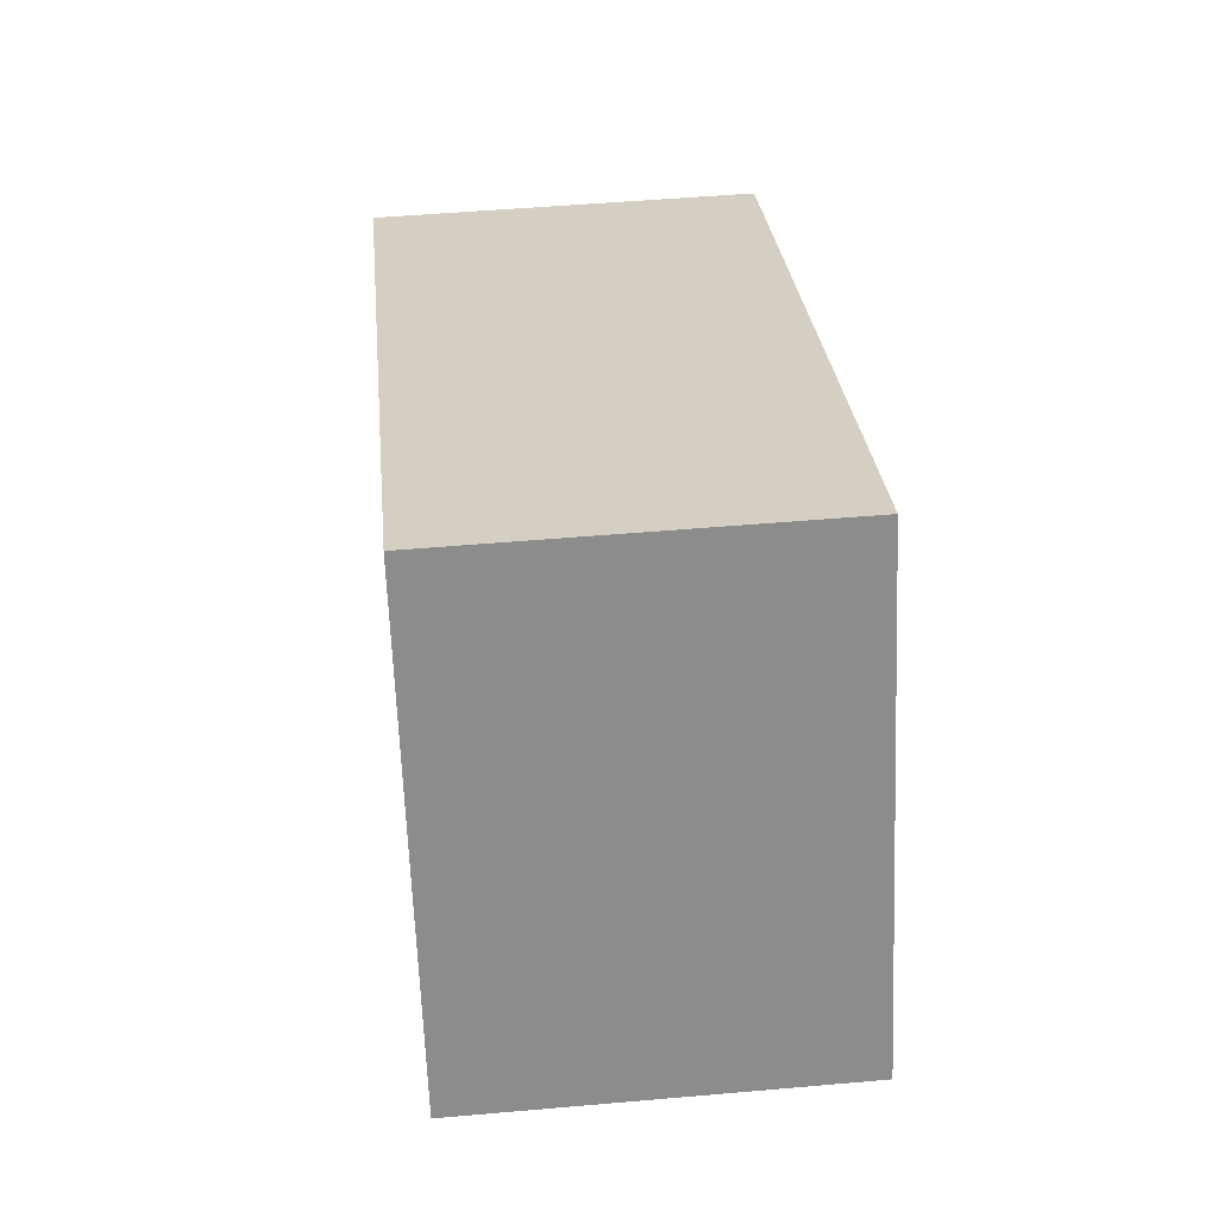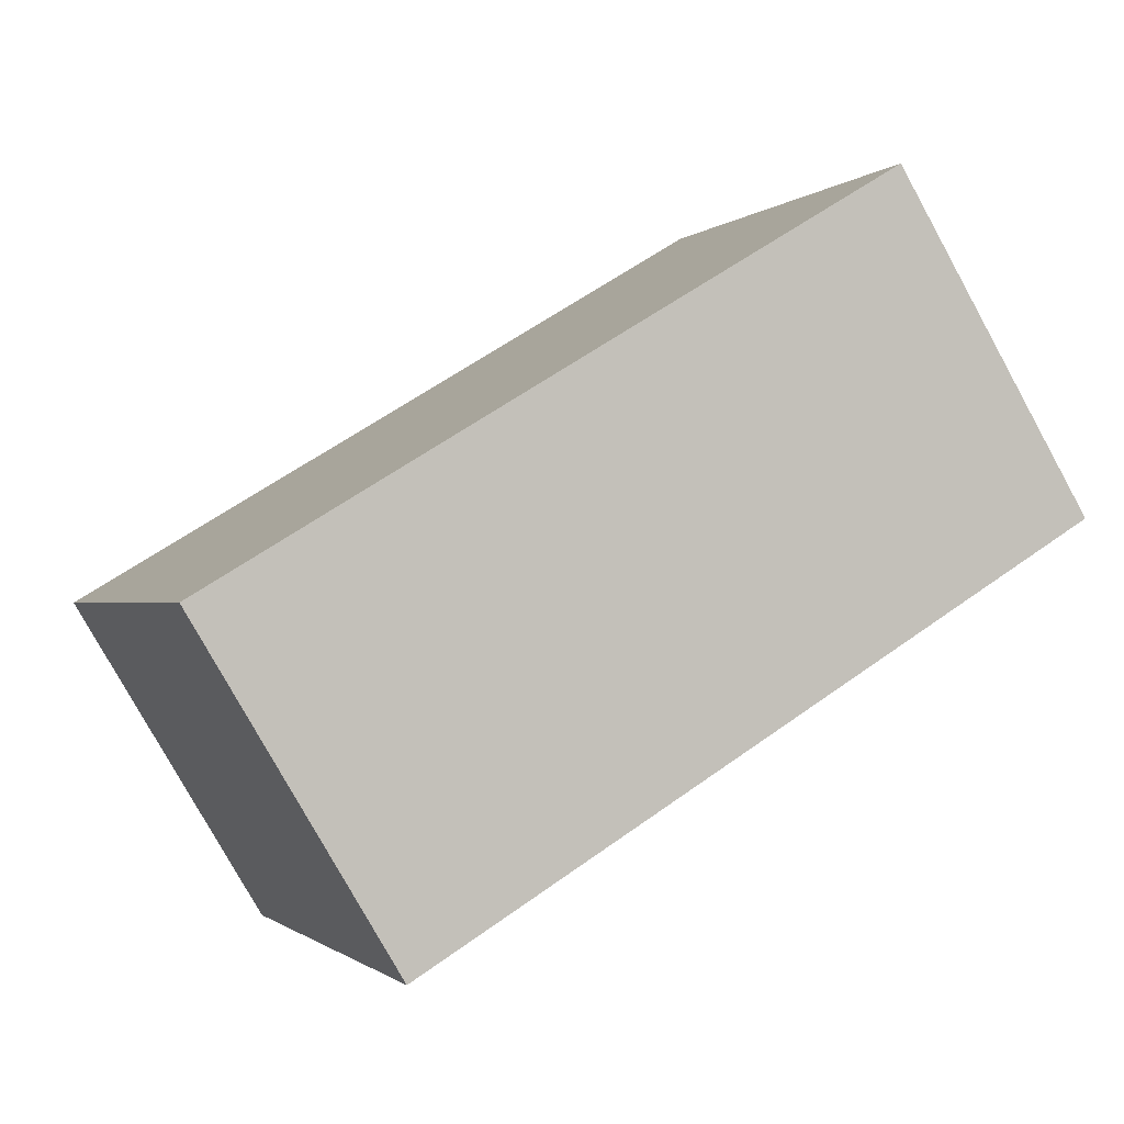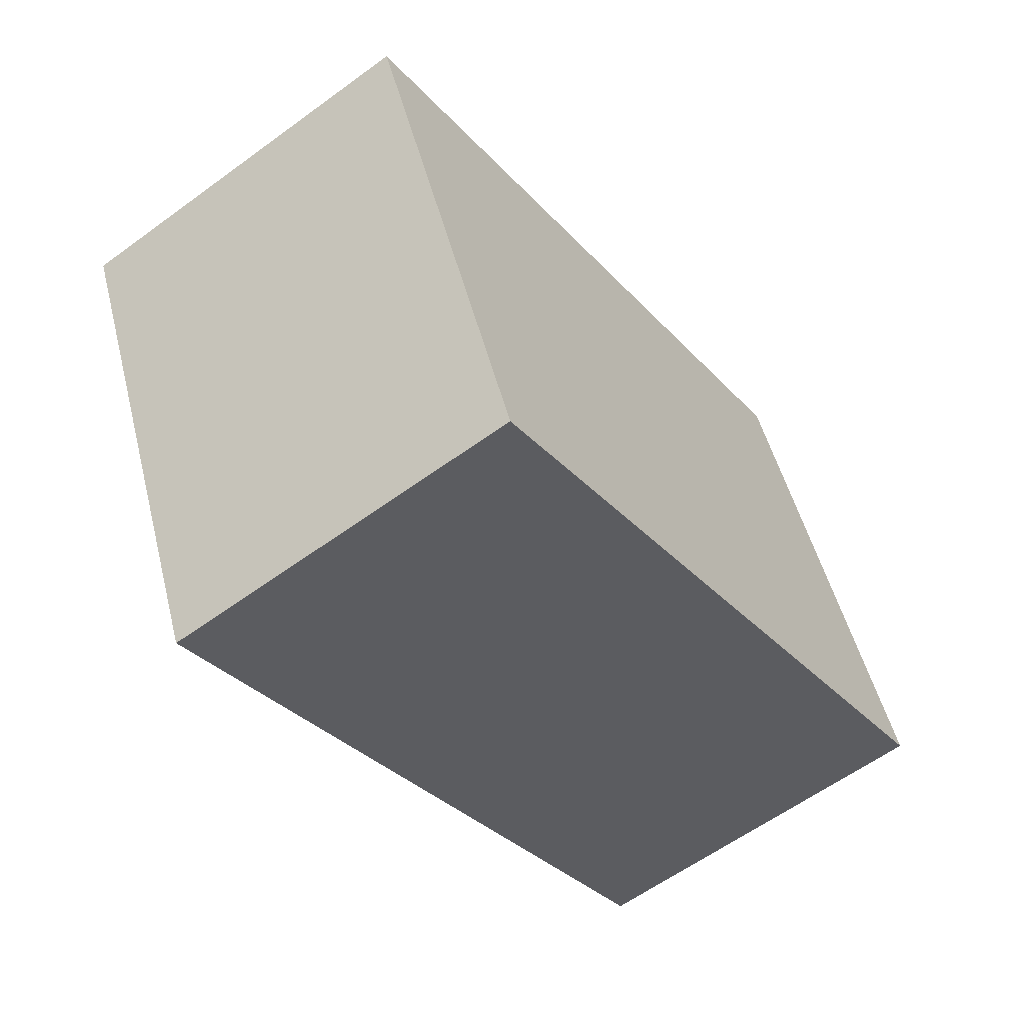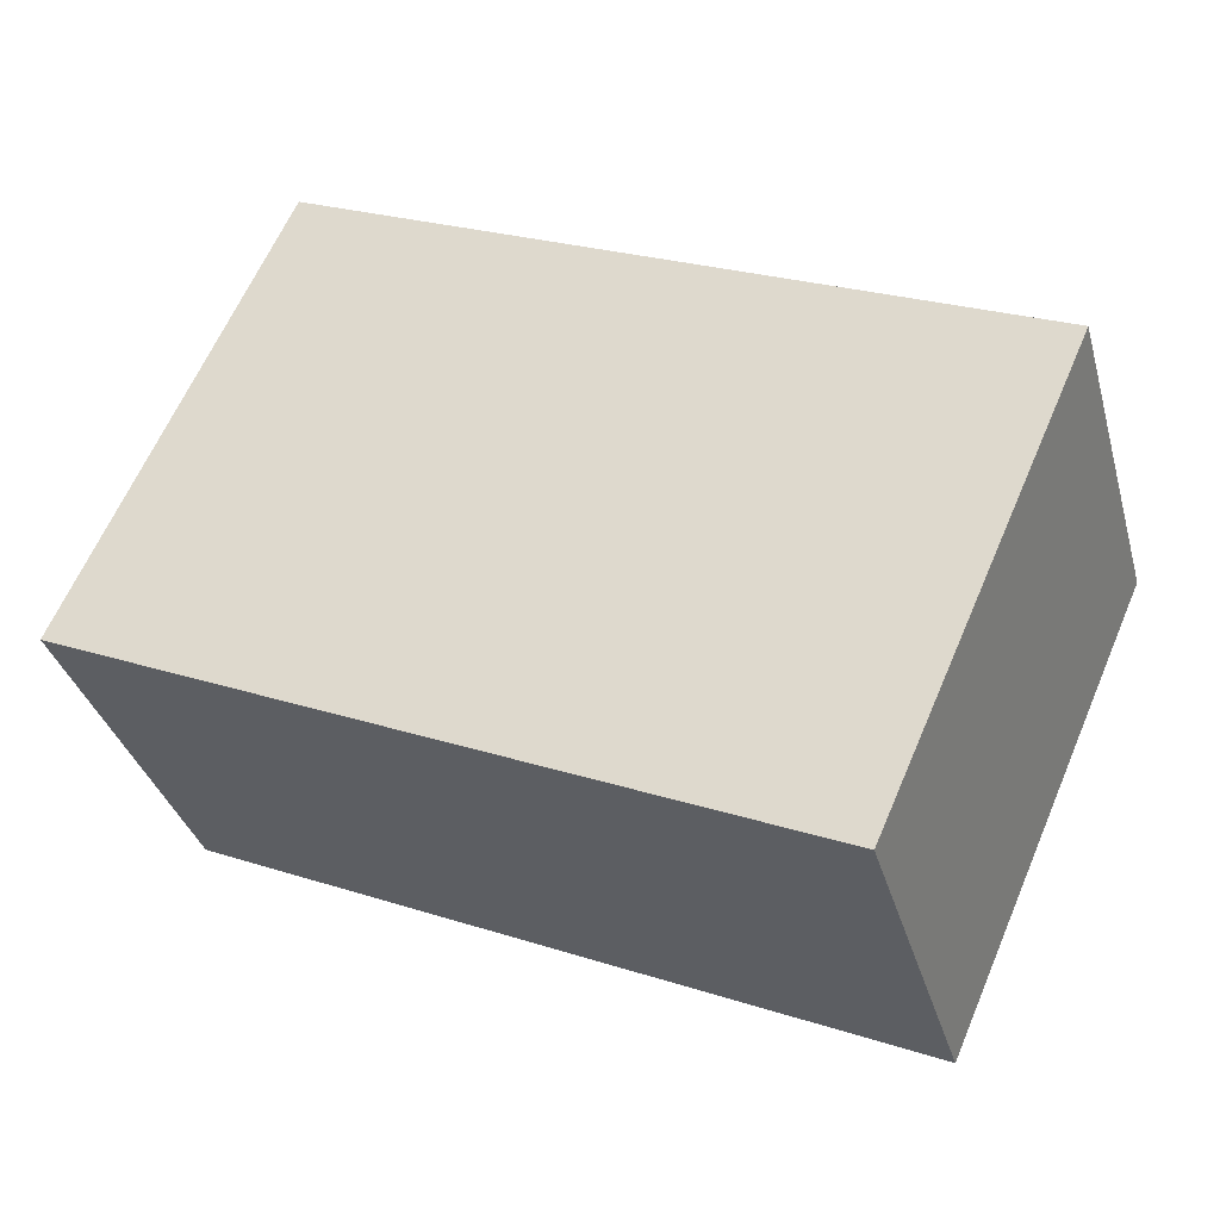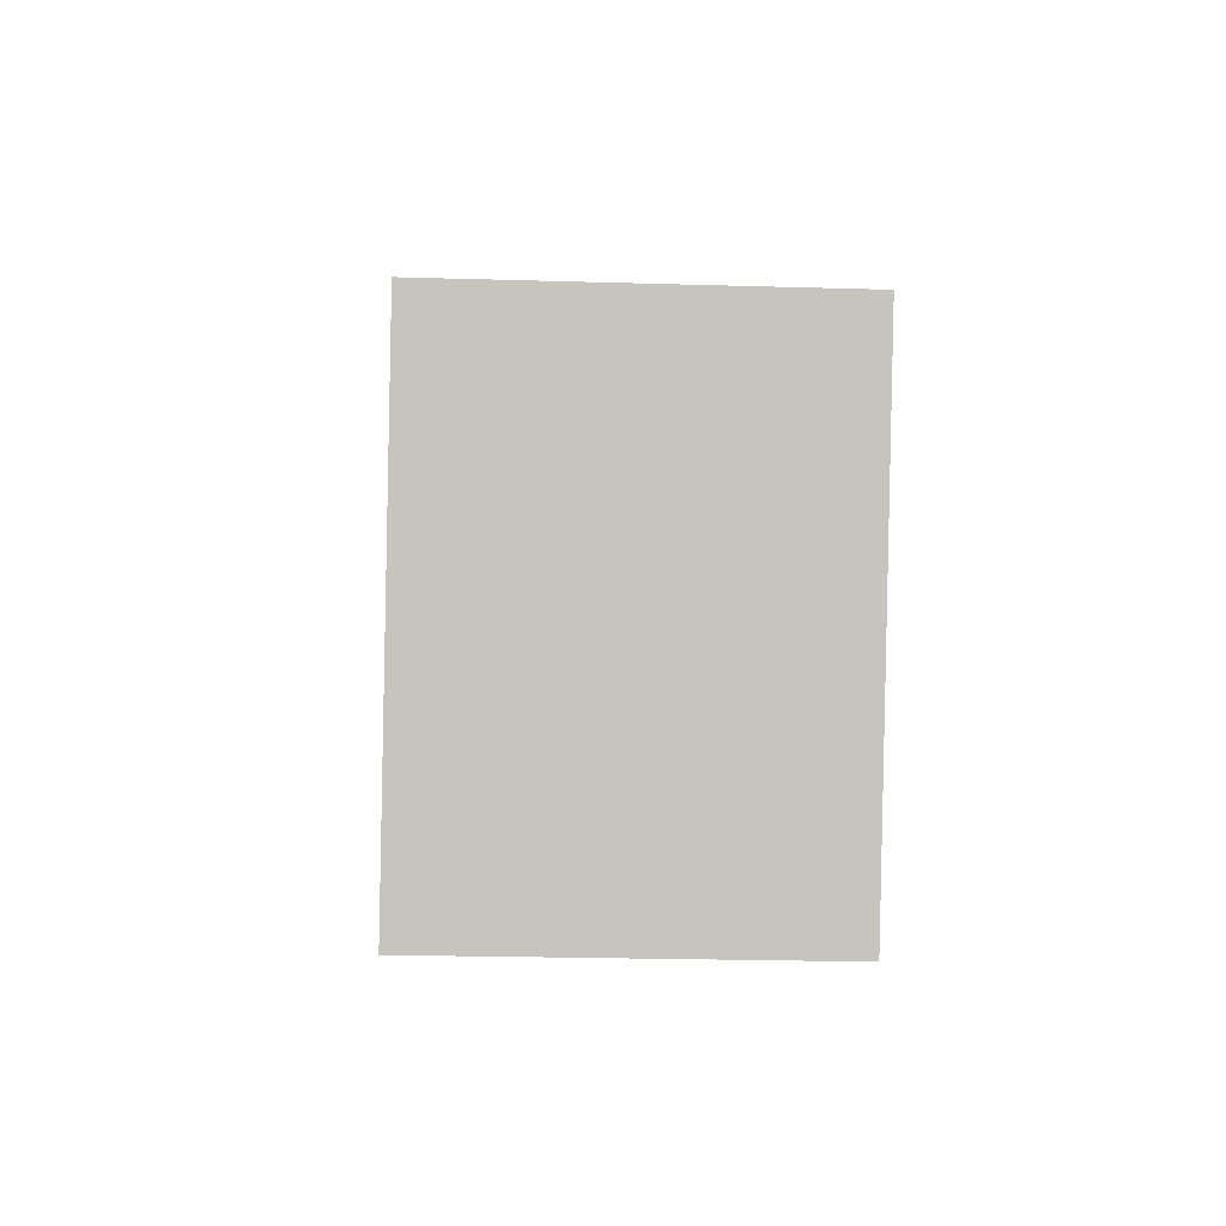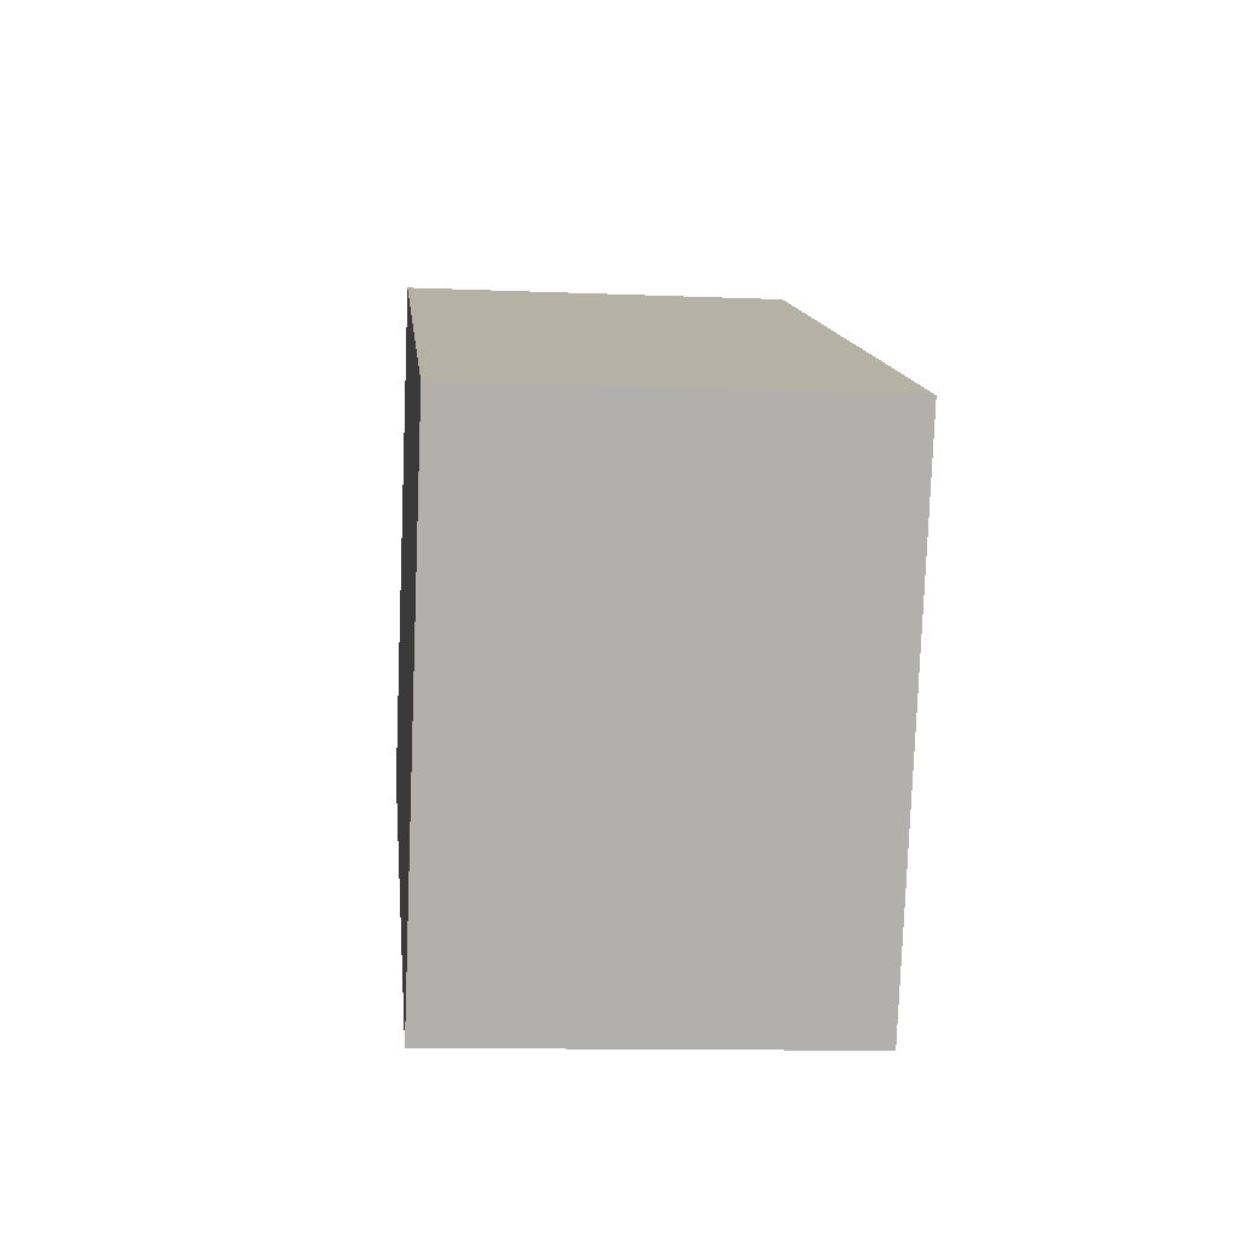
<metadata>
{"format":"obj","ext":"obj","renderer":"f3d","projection":"perspective","resolution":1024,"background":"white","views":[{"elev":50.1,"azim":84.5,"up":"+Z"},{"elev":-78.9,"azim":28.9,"up":"+Z"},{"elev":-59.8,"azim":-53.1,"up":"+Z"},{"elev":-34.8,"azim":-164.9,"up":"+Z"},{"elev":-22.9,"azim":-92.9,"up":"+Z"},{"elev":-12.1,"azim":-95.5,"up":"+Z"}]}
</metadata>
<code>
v  0 2.77 1.696e-16
v  6.734 2.77 -1.098
v  1.504 2.77 -3.407
v  5.23 2.77 2.309
v  6.734 6.723e-17 -1.098
v  1.504 2.086e-16 -3.407
v  0 0 0
v  5.23 -1.414e-16 2.309
g defaultobject
f 1 2 3
f 2 1 4
f 5 3 2
f 3 5 6
f 6 1 3
f 1 6 7
f 7 4 1
f 4 7 8
f 8 2 4
f 2 8 5
f 5 7 6
f 7 5 8

</code>
